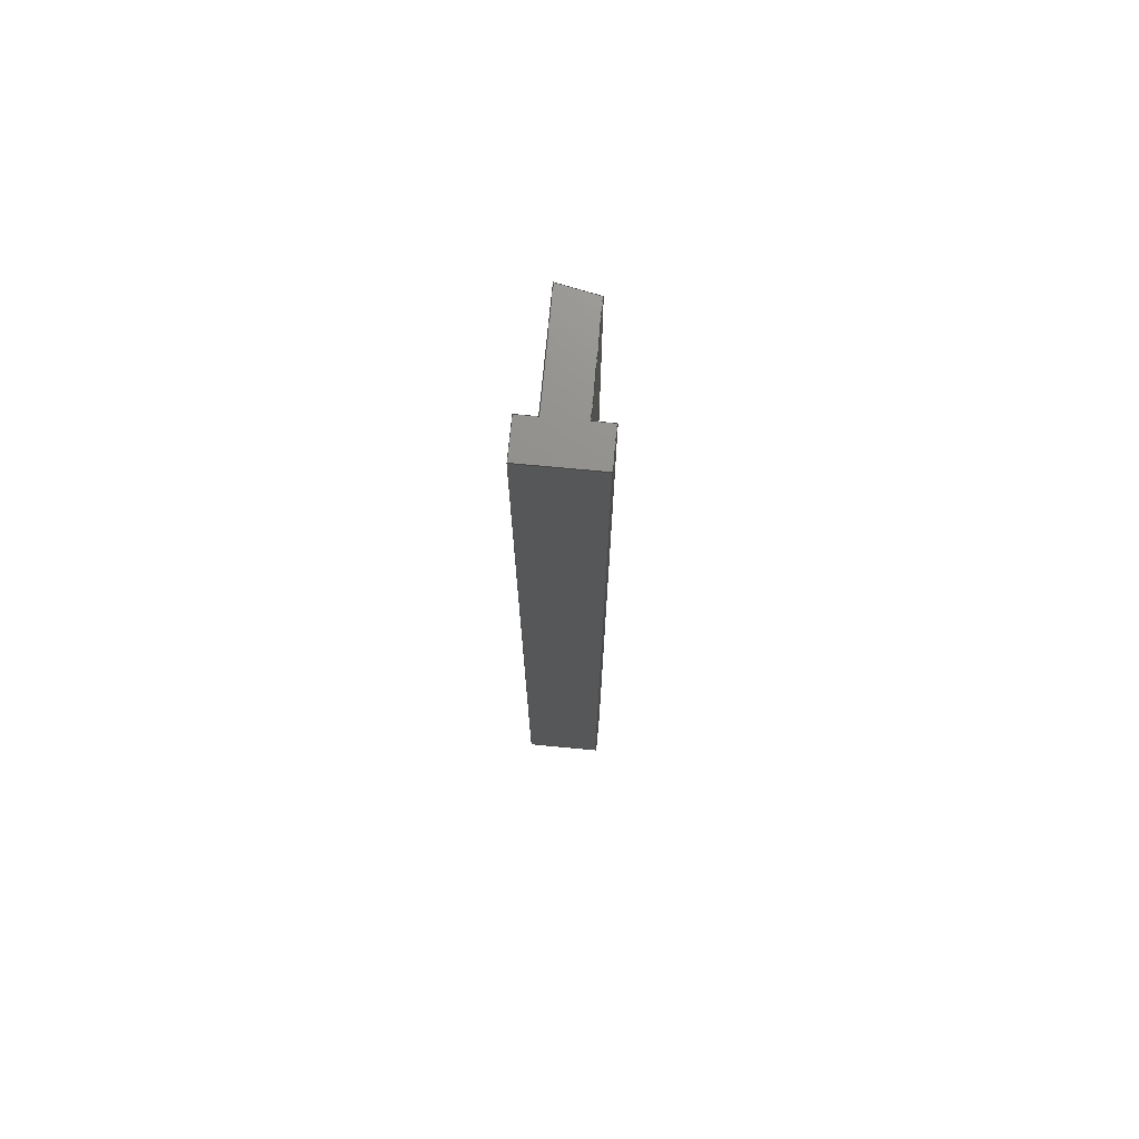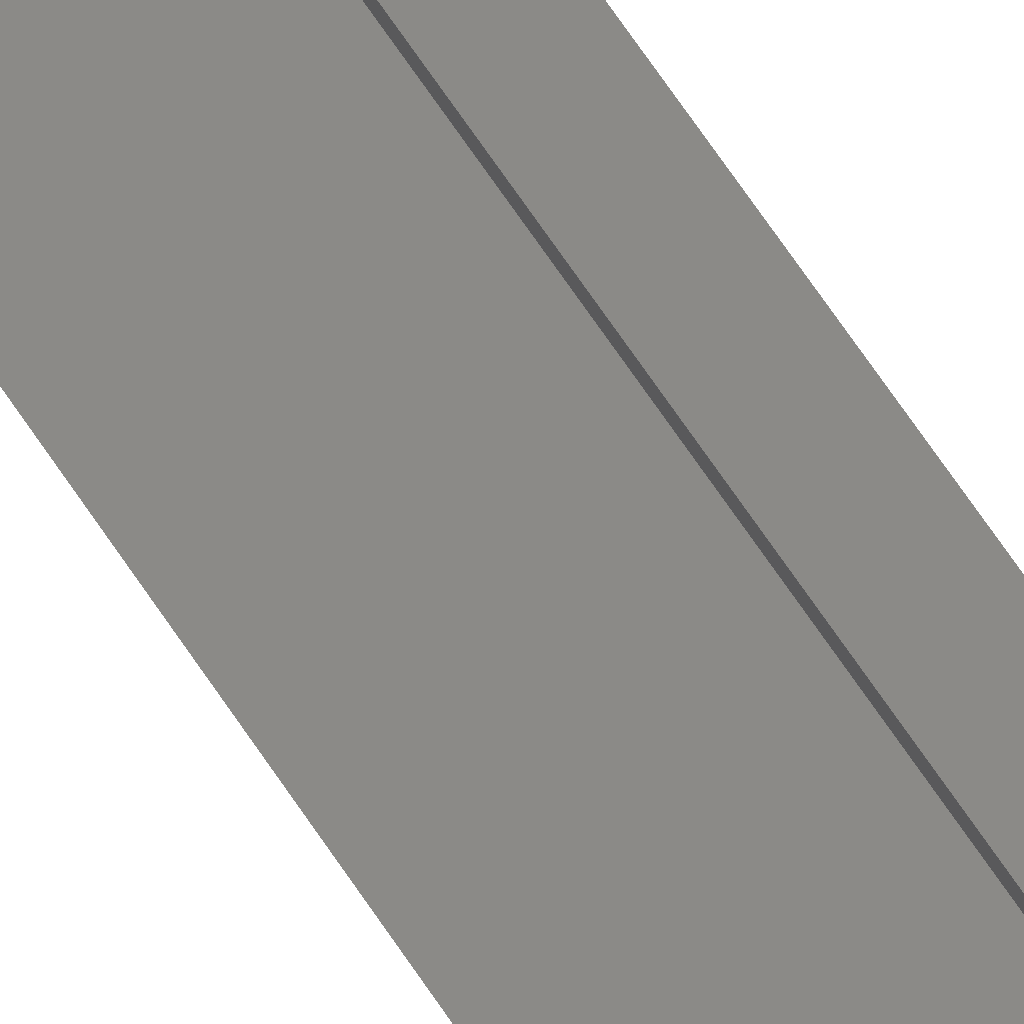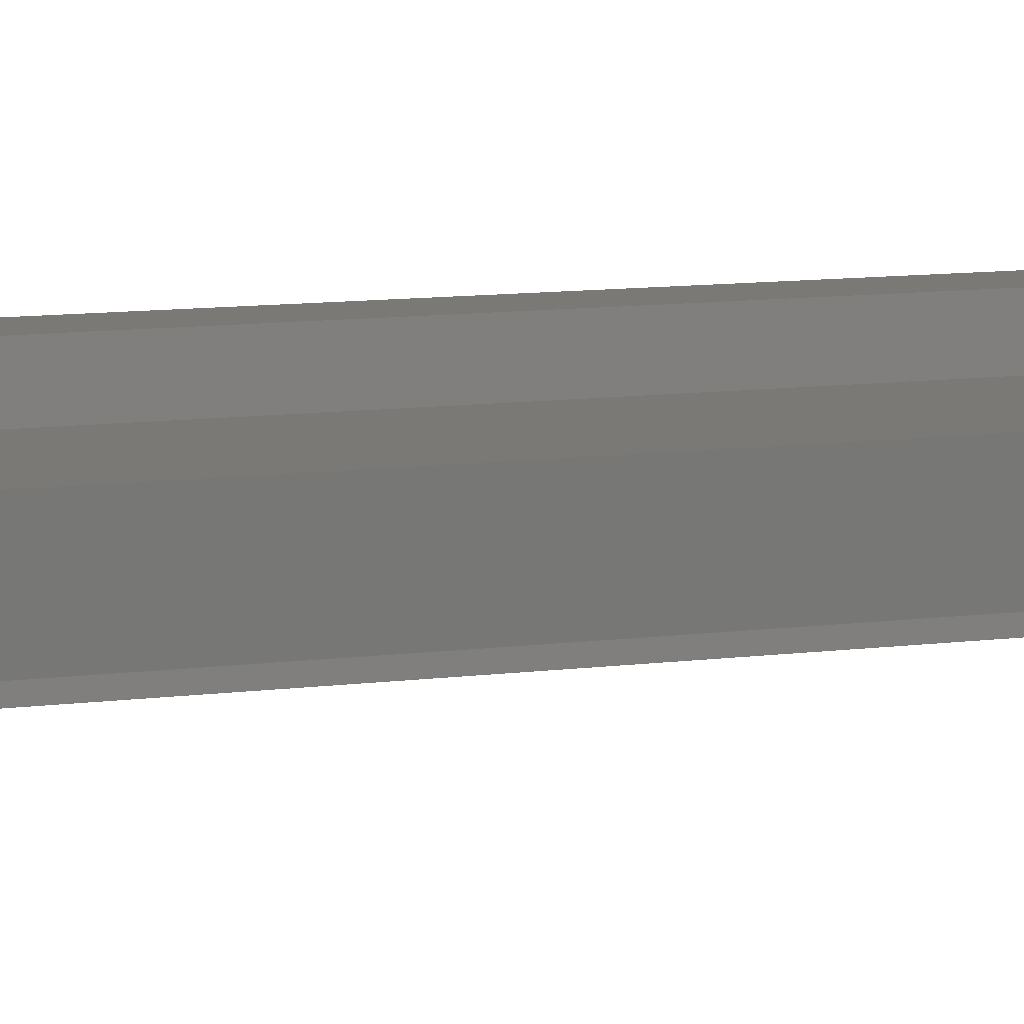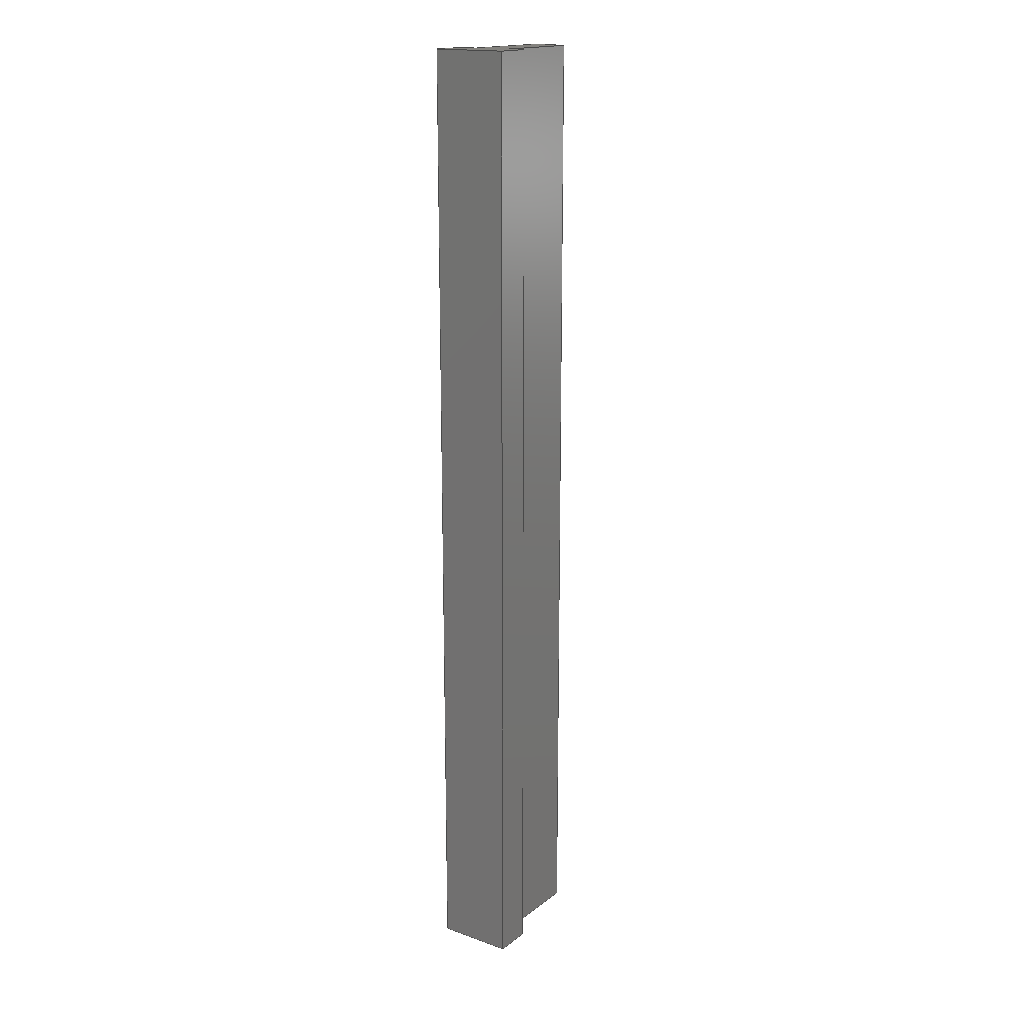
<metadata>
{"format":"step","ext":"step","renderer":"f3d","projection":"perspective","resolution":1024,"background":"white","views":[{"elev":72.9,"azim":95.4,"up":"+Y"},{"elev":78.9,"azim":-35.2,"up":"+Z"},{"elev":6.0,"azim":-119.7,"up":"+Z"},{"elev":17.3,"azim":124.9,"up":"+Y"}]}
</metadata>
<code>
ISO-10303-21;
DATA;
#1=MECHANICAL_DESIGN_GEOMETRIC_PRESENTATION_REPRESENTATION('',(#4),#306);
#2=SHAPE_REPRESENTATION_RELATIONSHIP('SRR','None',#313,#3);
#3=ADVANCED_BREP_SHAPE_REPRESENTATION('',(#5),#305);
#4=STYLED_ITEM('',(#322),#5);
#5=MANIFOLD_SOLID_BREP('right_kickstand',#182);
#6=FACE_OUTER_BOUND('',#16,.T.);
#7=FACE_OUTER_BOUND('',#17,.T.);
#8=FACE_OUTER_BOUND('',#18,.T.);
#9=FACE_OUTER_BOUND('',#19,.T.);
#10=FACE_OUTER_BOUND('',#20,.T.);
#11=FACE_OUTER_BOUND('',#21,.T.);
#12=FACE_OUTER_BOUND('',#22,.T.);
#13=FACE_OUTER_BOUND('',#23,.T.);
#14=FACE_OUTER_BOUND('',#24,.T.);
#15=FACE_OUTER_BOUND('',#25,.T.);
#16=EDGE_LOOP('',(#114,#115,#116,#117));
#17=EDGE_LOOP('',(#118,#119,#120,#121));
#18=EDGE_LOOP('',(#122,#123,#124,#125));
#19=EDGE_LOOP('',(#126,#127,#128,#129));
#20=EDGE_LOOP('',(#130,#131,#132,#133));
#21=EDGE_LOOP('',(#134,#135,#136,#137));
#22=EDGE_LOOP('',(#138,#139,#140,#141));
#23=EDGE_LOOP('',(#142,#143,#144,#145));
#24=EDGE_LOOP('',(#146,#147,#148,#149,#150,#151,#152,#153));
#25=EDGE_LOOP('',(#154,#155,#156,#157,#158,#159,#160,#161));
#26=LINE('',#256,#50);
#27=LINE('',#258,#51);
#28=LINE('',#260,#52);
#29=LINE('',#261,#53);
#30=LINE('',#264,#54);
#31=LINE('',#266,#55);
#32=LINE('',#267,#56);
#33=LINE('',#270,#57);
#34=LINE('',#272,#58);
#35=LINE('',#273,#59);
#36=LINE('',#276,#60);
#37=LINE('',#278,#61);
#38=LINE('',#279,#62);
#39=LINE('',#282,#63);
#40=LINE('',#284,#64);
#41=LINE('',#285,#65);
#42=LINE('',#288,#66);
#43=LINE('',#290,#67);
#44=LINE('',#291,#68);
#45=LINE('',#294,#69);
#46=LINE('',#296,#70);
#47=LINE('',#297,#71);
#48=LINE('',#299,#72);
#49=LINE('',#300,#73);
#50=VECTOR('',#210,10);
#51=VECTOR('',#211,10);
#52=VECTOR('',#212,10);
#53=VECTOR('',#213,10);
#54=VECTOR('',#216,10);
#55=VECTOR('',#217,10);
#56=VECTOR('',#218,10);
#57=VECTOR('',#221,10);
#58=VECTOR('',#222,10);
#59=VECTOR('',#223,10);
#60=VECTOR('',#226,10);
#61=VECTOR('',#227,10);
#62=VECTOR('',#228,10);
#63=VECTOR('',#231,10);
#64=VECTOR('',#232,10);
#65=VECTOR('',#233,10);
#66=VECTOR('',#236,10);
#67=VECTOR('',#237,10);
#68=VECTOR('',#238,10);
#69=VECTOR('',#241,10);
#70=VECTOR('',#242,10);
#71=VECTOR('',#243,10);
#72=VECTOR('',#246,10);
#73=VECTOR('',#247,10);
#74=VERTEX_POINT('',#254);
#75=VERTEX_POINT('',#255);
#76=VERTEX_POINT('',#257);
#77=VERTEX_POINT('',#259);
#78=VERTEX_POINT('',#263);
#79=VERTEX_POINT('',#265);
#80=VERTEX_POINT('',#269);
#81=VERTEX_POINT('',#271);
#82=VERTEX_POINT('',#275);
#83=VERTEX_POINT('',#277);
#84=VERTEX_POINT('',#281);
#85=VERTEX_POINT('',#283);
#86=VERTEX_POINT('',#287);
#87=VERTEX_POINT('',#289);
#88=VERTEX_POINT('',#293);
#89=VERTEX_POINT('',#295);
#90=EDGE_CURVE('',#74,#75,#26,.T.);
#91=EDGE_CURVE('',#75,#76,#27,.T.);
#92=EDGE_CURVE('',#76,#77,#28,.T.);
#93=EDGE_CURVE('',#74,#77,#29,.T.);
#94=EDGE_CURVE('',#75,#78,#30,.T.);
#95=EDGE_CURVE('',#78,#79,#31,.T.);
#96=EDGE_CURVE('',#79,#76,#32,.T.);
#97=EDGE_CURVE('',#78,#80,#33,.T.);
#98=EDGE_CURVE('',#80,#81,#34,.T.);
#99=EDGE_CURVE('',#81,#79,#35,.T.);
#100=EDGE_CURVE('',#80,#82,#36,.T.);
#101=EDGE_CURVE('',#82,#83,#37,.T.);
#102=EDGE_CURVE('',#83,#81,#38,.T.);
#103=EDGE_CURVE('',#82,#84,#39,.T.);
#104=EDGE_CURVE('',#84,#85,#40,.T.);
#105=EDGE_CURVE('',#85,#83,#41,.T.);
#106=EDGE_CURVE('',#84,#86,#42,.T.);
#107=EDGE_CURVE('',#86,#87,#43,.T.);
#108=EDGE_CURVE('',#87,#85,#44,.T.);
#109=EDGE_CURVE('',#88,#86,#45,.T.);
#110=EDGE_CURVE('',#88,#89,#46,.T.);
#111=EDGE_CURVE('',#89,#87,#47,.T.);
#112=EDGE_CURVE('',#74,#88,#48,.T.);
#113=EDGE_CURVE('',#77,#89,#49,.T.);
#114=ORIENTED_EDGE('',*,*,#90,.T.);
#115=ORIENTED_EDGE('',*,*,#91,.T.);
#116=ORIENTED_EDGE('',*,*,#92,.T.);
#117=ORIENTED_EDGE('',*,*,#93,.F.);
#118=ORIENTED_EDGE('',*,*,#94,.T.);
#119=ORIENTED_EDGE('',*,*,#95,.T.);
#120=ORIENTED_EDGE('',*,*,#96,.T.);
#121=ORIENTED_EDGE('',*,*,#91,.F.);
#122=ORIENTED_EDGE('',*,*,#97,.T.);
#123=ORIENTED_EDGE('',*,*,#98,.T.);
#124=ORIENTED_EDGE('',*,*,#99,.T.);
#125=ORIENTED_EDGE('',*,*,#95,.F.);
#126=ORIENTED_EDGE('',*,*,#100,.T.);
#127=ORIENTED_EDGE('',*,*,#101,.T.);
#128=ORIENTED_EDGE('',*,*,#102,.T.);
#129=ORIENTED_EDGE('',*,*,#98,.F.);
#130=ORIENTED_EDGE('',*,*,#103,.T.);
#131=ORIENTED_EDGE('',*,*,#104,.T.);
#132=ORIENTED_EDGE('',*,*,#105,.T.);
#133=ORIENTED_EDGE('',*,*,#101,.F.);
#134=ORIENTED_EDGE('',*,*,#106,.T.);
#135=ORIENTED_EDGE('',*,*,#107,.T.);
#136=ORIENTED_EDGE('',*,*,#108,.T.);
#137=ORIENTED_EDGE('',*,*,#104,.F.);
#138=ORIENTED_EDGE('',*,*,#109,.F.);
#139=ORIENTED_EDGE('',*,*,#110,.T.);
#140=ORIENTED_EDGE('',*,*,#111,.T.);
#141=ORIENTED_EDGE('',*,*,#107,.F.);
#142=ORIENTED_EDGE('',*,*,#112,.F.);
#143=ORIENTED_EDGE('',*,*,#93,.T.);
#144=ORIENTED_EDGE('',*,*,#113,.T.);
#145=ORIENTED_EDGE('',*,*,#110,.F.);
#146=ORIENTED_EDGE('',*,*,#113,.F.);
#147=ORIENTED_EDGE('',*,*,#92,.F.);
#148=ORIENTED_EDGE('',*,*,#96,.F.);
#149=ORIENTED_EDGE('',*,*,#99,.F.);
#150=ORIENTED_EDGE('',*,*,#102,.F.);
#151=ORIENTED_EDGE('',*,*,#105,.F.);
#152=ORIENTED_EDGE('',*,*,#108,.F.);
#153=ORIENTED_EDGE('',*,*,#111,.F.);
#154=ORIENTED_EDGE('',*,*,#112,.T.);
#155=ORIENTED_EDGE('',*,*,#109,.T.);
#156=ORIENTED_EDGE('',*,*,#106,.F.);
#157=ORIENTED_EDGE('',*,*,#103,.F.);
#158=ORIENTED_EDGE('',*,*,#100,.F.);
#159=ORIENTED_EDGE('',*,*,#97,.F.);
#160=ORIENTED_EDGE('',*,*,#94,.F.);
#161=ORIENTED_EDGE('',*,*,#90,.F.);
#162=PLANE('',#196);
#163=PLANE('',#197);
#164=PLANE('',#198);
#165=PLANE('',#199);
#166=PLANE('',#200);
#167=PLANE('',#201);
#168=PLANE('',#202);
#169=PLANE('',#203);
#170=PLANE('',#204);
#171=PLANE('',#205);
#172=ADVANCED_FACE('',(#6),#162,.F.);
#173=ADVANCED_FACE('',(#7),#163,.F.);
#174=ADVANCED_FACE('',(#8),#164,.F.);
#175=ADVANCED_FACE('',(#9),#165,.F.);
#176=ADVANCED_FACE('',(#10),#166,.F.);
#177=ADVANCED_FACE('',(#11),#167,.F.);
#178=ADVANCED_FACE('',(#12),#168,.F.);
#179=ADVANCED_FACE('',(#13),#169,.F.);
#180=ADVANCED_FACE('',(#14),#170,.F.);
#181=ADVANCED_FACE('',(#15),#171,.T.);
#182=CLOSED_SHELL('',(#172,#173,#174,#175,#176,#177,#178,#179,#180,#181));
#183=DERIVED_UNIT_ELEMENT(#185,1);
#184=DERIVED_UNIT_ELEMENT(#308,-3);
#185=(
MASS_UNIT()
NAMED_UNIT(*)
SI_UNIT(.KILO.,.GRAM.)
);
#186=DERIVED_UNIT((#183,#184));
#187=MEASURE_REPRESENTATION_ITEM('density measure',
POSITIVE_RATIO_MEASURE(7850),#186);
#188=PROPERTY_DEFINITION_REPRESENTATION(#193,#190);
#189=PROPERTY_DEFINITION_REPRESENTATION(#194,#191);
#190=REPRESENTATION('material name',(#192),#305);
#191=REPRESENTATION('density',(#187),#305);
#192=DESCRIPTIVE_REPRESENTATION_ITEM('Steel','Steel');
#193=PROPERTY_DEFINITION('material property','material name',#315);
#194=PROPERTY_DEFINITION('material property','density of part',#315);
#195=AXIS2_PLACEMENT_3D('',#252,#206,#207);
#196=AXIS2_PLACEMENT_3D('',#253,#208,#209);
#197=AXIS2_PLACEMENT_3D('',#262,#214,#215);
#198=AXIS2_PLACEMENT_3D('',#268,#219,#220);
#199=AXIS2_PLACEMENT_3D('',#274,#224,#225);
#200=AXIS2_PLACEMENT_3D('',#280,#229,#230);
#201=AXIS2_PLACEMENT_3D('',#286,#234,#235);
#202=AXIS2_PLACEMENT_3D('',#292,#239,#240);
#203=AXIS2_PLACEMENT_3D('',#298,#244,#245);
#204=AXIS2_PLACEMENT_3D('',#301,#248,#249);
#205=AXIS2_PLACEMENT_3D('',#302,#250,#251);
#206=DIRECTION('axis',(0,0,1));
#207=DIRECTION('refdir',(1,0,0));
#208=DIRECTION('center_axis',(1,0,0));
#209=DIRECTION('ref_axis',(0,0,-1));
#210=DIRECTION('',(0,0,1));
#211=DIRECTION('',(0,1,0));
#212=DIRECTION('',(0,0,-1));
#213=DIRECTION('',(0,1,0));
#214=DIRECTION('center_axis',(0,0,-1));
#215=DIRECTION('ref_axis',(-1,0,0));
#216=DIRECTION('',(1,0,0));
#217=DIRECTION('',(0,1,0));
#218=DIRECTION('',(-1,0,0));
#219=DIRECTION('center_axis',(-1,0,-8.418e-16));
#220=DIRECTION('ref_axis',(-8.418e-16,0,1));
#221=DIRECTION('',(8.418e-16,0,-1));
#222=DIRECTION('',(0,1,0));
#223=DIRECTION('',(-8.418e-16,0,1));
#224=DIRECTION('center_axis',(4.007e-16,0,1));
#225=DIRECTION('ref_axis',(1,0,-4.007e-16));
#226=DIRECTION('',(-1,0,4.007e-16));
#227=DIRECTION('',(0,1,0));
#228=DIRECTION('',(1,0,-4.007e-16));
#229=DIRECTION('center_axis',(1,0,0));
#230=DIRECTION('ref_axis',(0,0,-1));
#231=DIRECTION('',(0,0,1));
#232=DIRECTION('',(0,1,0));
#233=DIRECTION('',(0,0,-1));
#234=DIRECTION('center_axis',(1.081e-16,0,1));
#235=DIRECTION('ref_axis',(1,0,-1.081e-16));
#236=DIRECTION('',(-1,0,1.081e-16));
#237=DIRECTION('',(0,1,0));
#238=DIRECTION('',(1,0,-1.081e-16));
#239=DIRECTION('center_axis',(0.9788,0,0.2048));
#240=DIRECTION('ref_axis',(0.2048,0,-0.9788));
#241=DIRECTION('',(0.2048,0,-0.9788));
#242=DIRECTION('',(0,1,0));
#243=DIRECTION('',(0.2048,0,-0.9788));
#244=DIRECTION('center_axis',(0,0,-1));
#245=DIRECTION('ref_axis',(-1,0,0));
#246=DIRECTION('',(-1,0,0));
#247=DIRECTION('',(-1,0,0));
#248=DIRECTION('center_axis',(0,-1,0));
#249=DIRECTION('ref_axis',(0,0,1));
#250=DIRECTION('center_axis',(0,-1,0));
#251=DIRECTION('ref_axis',(-1,0,0));
#252=CARTESIAN_POINT('',(0,0,0));
#253=CARTESIAN_POINT('Origin',(7.645,0,3.989));
#254=CARTESIAN_POINT('',(7.645,0,2.992));
#255=CARTESIAN_POINT('',(7.645,0,3.989));
#256=CARTESIAN_POINT('',(7.645,0,2.992));
#257=CARTESIAN_POINT('',(7.645,50,3.989));
#258=CARTESIAN_POINT('',(7.645,0,3.989));
#259=CARTESIAN_POINT('',(7.645,50,2.992));
#260=CARTESIAN_POINT('',(7.645,50,2.992));
#261=CARTESIAN_POINT('',(7.645,0,2.992));
#262=CARTESIAN_POINT('Origin',(9.604,0,3.989));
#263=CARTESIAN_POINT('',(9.604,0,3.989));
#264=CARTESIAN_POINT('',(7.645,0,3.989));
#265=CARTESIAN_POINT('',(9.604,50,3.989));
#266=CARTESIAN_POINT('',(9.604,0,3.989));
#267=CARTESIAN_POINT('',(7.645,50,3.989));
#268=CARTESIAN_POINT('Origin',(9.604,0,0.03294));
#269=CARTESIAN_POINT('',(9.604,0,0.03294));
#270=CARTESIAN_POINT('',(9.604,0,3.989));
#271=CARTESIAN_POINT('',(9.604,50,0.03294));
#272=CARTESIAN_POINT('',(9.604,0,0.03294));
#273=CARTESIAN_POINT('',(9.604,50,3.989));
#274=CARTESIAN_POINT('Origin',(7.645,0,0.03294));
#275=CARTESIAN_POINT('',(7.645,0,0.03294));
#276=CARTESIAN_POINT('',(9.604,0,0.03294));
#277=CARTESIAN_POINT('',(7.645,50,0.03294));
#278=CARTESIAN_POINT('',(7.645,0,0.03294));
#279=CARTESIAN_POINT('',(9.604,50,0.03294));
#280=CARTESIAN_POINT('Origin',(7.645,0,1.032));
#281=CARTESIAN_POINT('',(7.645,0,1.032));
#282=CARTESIAN_POINT('',(7.645,0,0.03294));
#283=CARTESIAN_POINT('',(7.645,50,1.032));
#284=CARTESIAN_POINT('',(7.645,0,1.032));
#285=CARTESIAN_POINT('',(7.645,50,0.03294));
#286=CARTESIAN_POINT('Origin',(2.51,0,1.032));
#287=CARTESIAN_POINT('',(2.51,0,1.032));
#288=CARTESIAN_POINT('',(7.645,0,1.032));
#289=CARTESIAN_POINT('',(2.51,50,1.032));
#290=CARTESIAN_POINT('',(2.51,0,1.032));
#291=CARTESIAN_POINT('',(7.645,50,1.032));
#292=CARTESIAN_POINT('Origin',(2.1,0,2.992));
#293=CARTESIAN_POINT('',(2.1,0,2.992));
#294=CARTESIAN_POINT('',(2.1,0,2.992));
#295=CARTESIAN_POINT('',(2.1,50,2.992));
#296=CARTESIAN_POINT('',(2.1,0,2.992));
#297=CARTESIAN_POINT('',(2.1,50,2.992));
#298=CARTESIAN_POINT('Origin',(7.645,0,2.992));
#299=CARTESIAN_POINT('',(2.51,0,2.992));
#300=CARTESIAN_POINT('',(2.51,50,2.992));
#301=CARTESIAN_POINT('Origin',(5.852,50,2.011));
#302=CARTESIAN_POINT('Origin',(5.852,0,2.011));
#303=UNCERTAINTY_MEASURE_WITH_UNIT(LENGTH_MEASURE(0.01),#307,
'DISTANCE_ACCURACY_VALUE',
'Maximum model space distance between geometric entities at asserted c
onnectivities');
#304=UNCERTAINTY_MEASURE_WITH_UNIT(LENGTH_MEASURE(0.01),#307,
'DISTANCE_ACCURACY_VALUE',
'Maximum model space distance between geometric entities at asserted c
onnectivities');
#305=(
GEOMETRIC_REPRESENTATION_CONTEXT(3)
GLOBAL_UNCERTAINTY_ASSIGNED_CONTEXT((#303))
GLOBAL_UNIT_ASSIGNED_CONTEXT((#307,#309,#310))
REPRESENTATION_CONTEXT('','3D')
);
#306=(
GEOMETRIC_REPRESENTATION_CONTEXT(3)
GLOBAL_UNCERTAINTY_ASSIGNED_CONTEXT((#304))
GLOBAL_UNIT_ASSIGNED_CONTEXT((#307,#309,#310))
REPRESENTATION_CONTEXT('','3D')
);
#307=(
LENGTH_UNIT()
NAMED_UNIT(*)
SI_UNIT(.MILLI.,.METRE.)
);
#308=(
LENGTH_UNIT()
NAMED_UNIT(*)
SI_UNIT($,.METRE.)
);
#309=(
NAMED_UNIT(*)
PLANE_ANGLE_UNIT()
SI_UNIT($,.RADIAN.)
);
#310=(
NAMED_UNIT(*)
SI_UNIT($,.STERADIAN.)
SOLID_ANGLE_UNIT()
);
#311=SHAPE_DEFINITION_REPRESENTATION(#312,#313);
#312=PRODUCT_DEFINITION_SHAPE('',$,#315);
#313=SHAPE_REPRESENTATION('',(#195),#305);
#314=PRODUCT_DEFINITION_CONTEXT('part definition',#319,'design');
#315=PRODUCT_DEFINITION('2025-07-02-18-27-03-943','stl exports',#316,#314);
#316=PRODUCT_DEFINITION_FORMATION('',$,#321);
#317=PRODUCT_RELATED_PRODUCT_CATEGORY('stl exports','stl exports',(#321));
#318=APPLICATION_PROTOCOL_DEFINITION('international standard',
'automotive_design',2009,#319);
#319=APPLICATION_CONTEXT(
'Core Data for Automotive Mechanical Design Process');
#320=PRODUCT_CONTEXT('part definition',#319,'mechanical');
#321=PRODUCT('2025-07-02-18-27-03-943','stl exports',$,(#320));
#322=PRESENTATION_STYLE_ASSIGNMENT((#325));
#323=PRESENTATION_STYLE_ASSIGNMENT((#326));
#324=PRESENTATION_STYLE_ASSIGNMENT((#327));
#325=SURFACE_STYLE_USAGE(.BOTH.,#328);
#326=SURFACE_STYLE_USAGE(.BOTH.,#329);
#327=SURFACE_STYLE_USAGE(.BOTH.,#330);
#328=SURFACE_SIDE_STYLE('',(#331));
#329=SURFACE_SIDE_STYLE('',(#332));
#330=SURFACE_SIDE_STYLE('',(#333));
#331=SURFACE_STYLE_FILL_AREA(#334);
#332=SURFACE_STYLE_FILL_AREA(#335);
#333=SURFACE_STYLE_FILL_AREA(#336);
#334=FILL_AREA_STYLE('Steel - Satin',(#337));
#335=FILL_AREA_STYLE('Opaque(230,230,230)',(#338));
#336=FILL_AREA_STYLE('Plastic - Translucent Matte (Green)',(#339));
#337=FILL_AREA_STYLE_COLOUR('Steel - Satin',#340);
#338=FILL_AREA_STYLE_COLOUR('Opaque(230,230,230)',#341);
#339=FILL_AREA_STYLE_COLOUR('Plastic - Translucent Matte (Green)',#342);
#340=COLOUR_RGB('Steel - Satin',0.6275,0.6275,0.6275);
#341=COLOUR_RGB('Opaque(230,230,230)',0.902,0.902,
0.902);
#342=COLOUR_RGB('Plastic - Translucent Matte (Green)',0.2667,
0.5882,0.2824);
ENDSEC;
END-ISO-10303-21;

</code>
